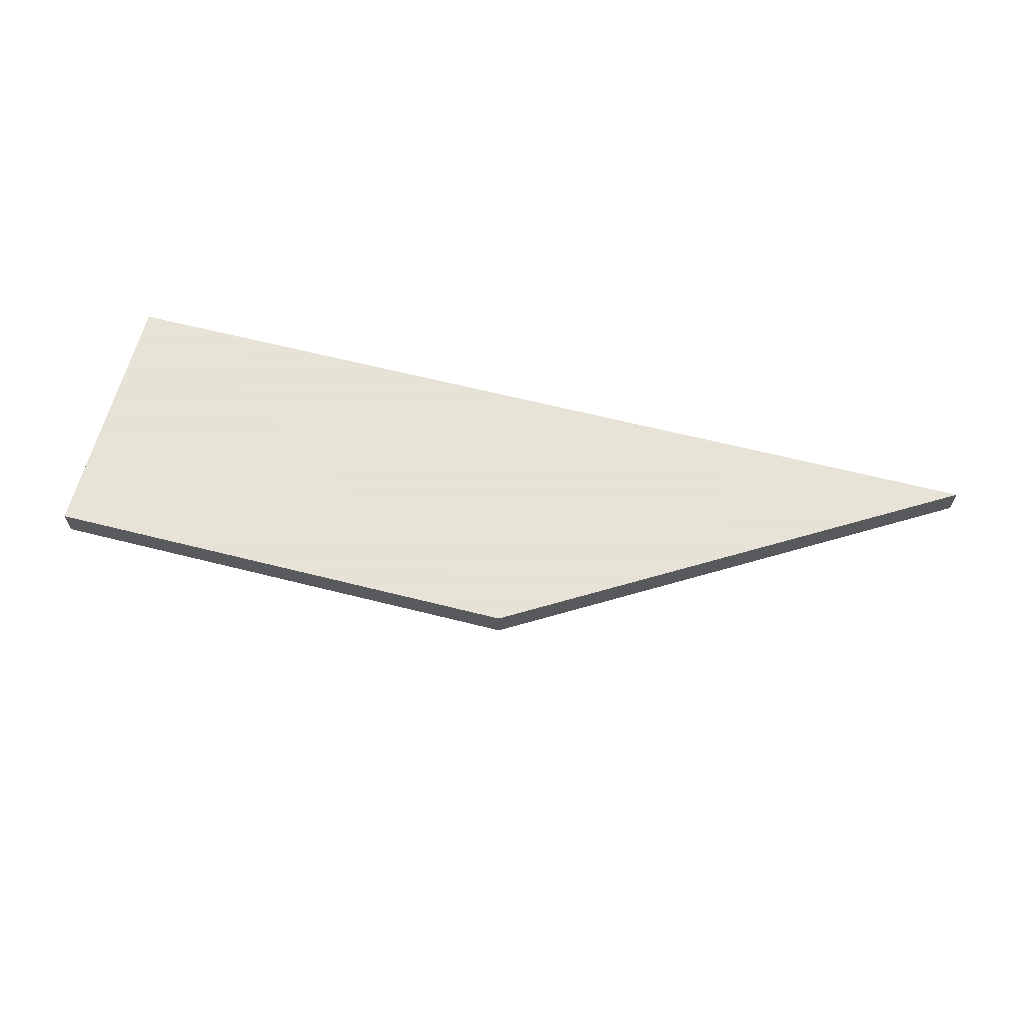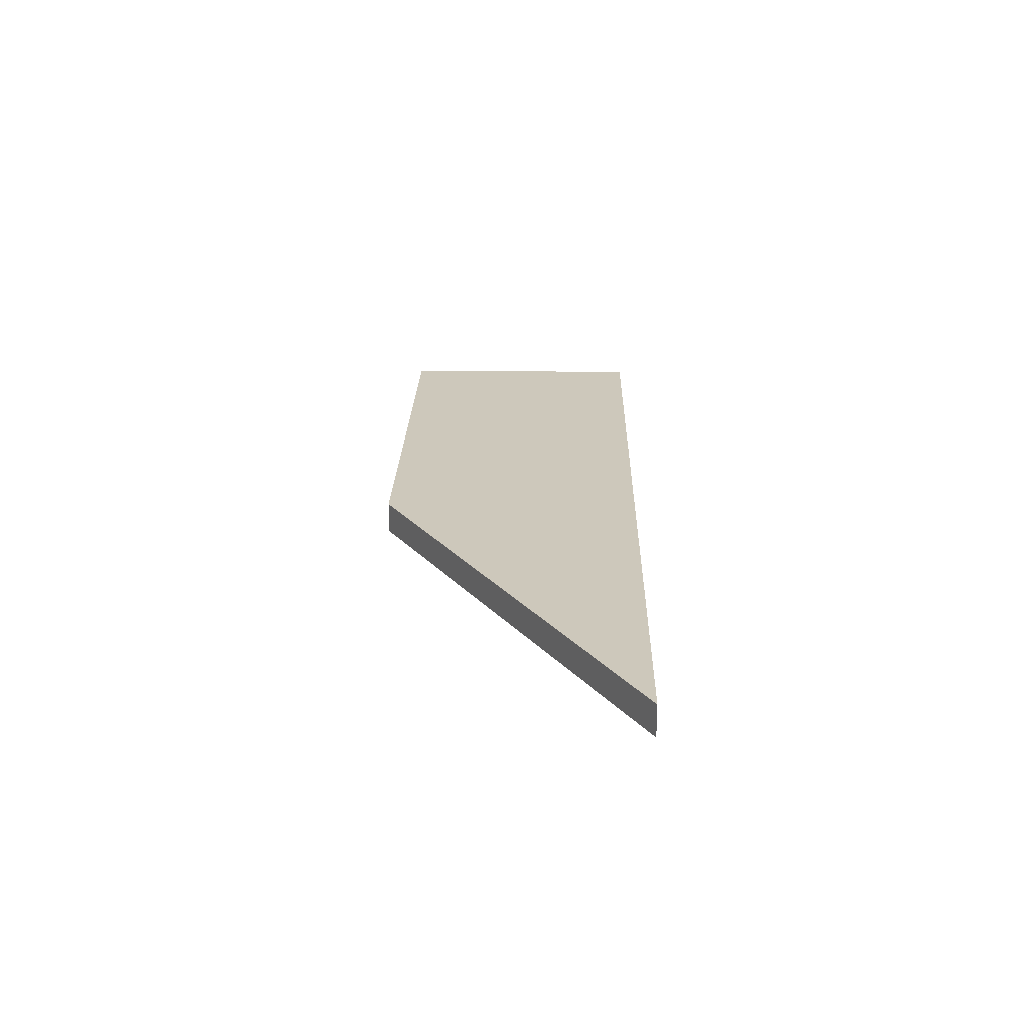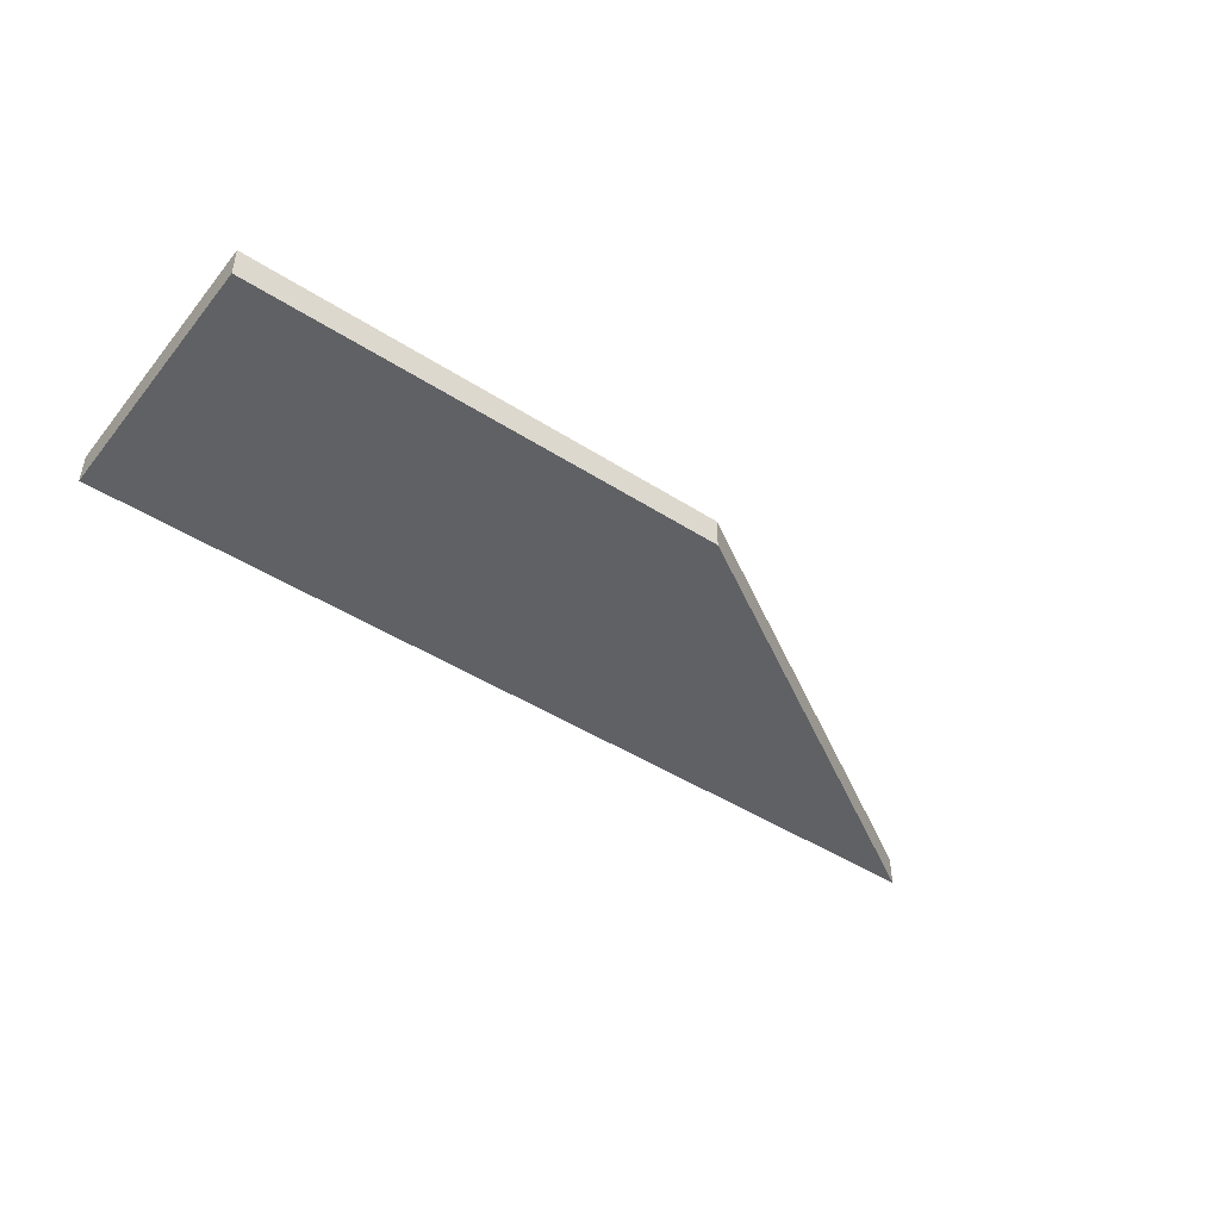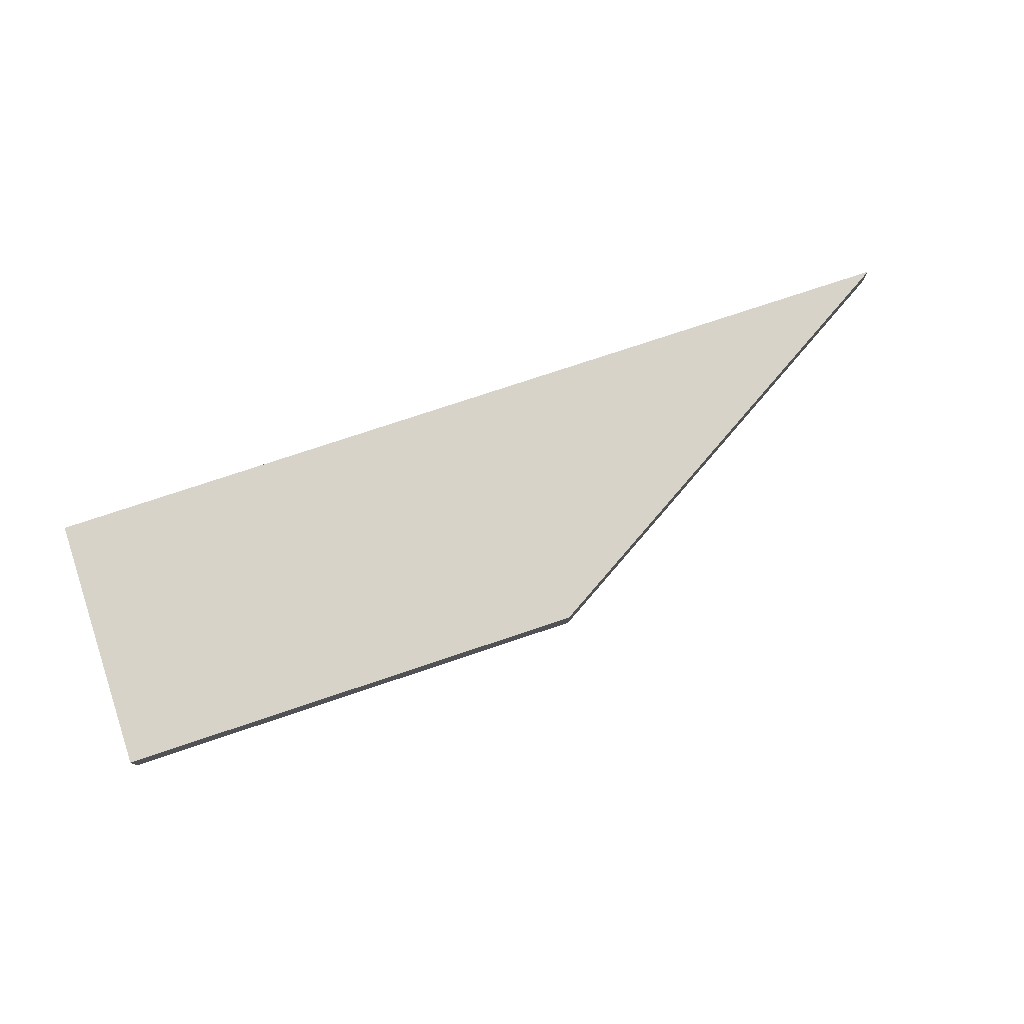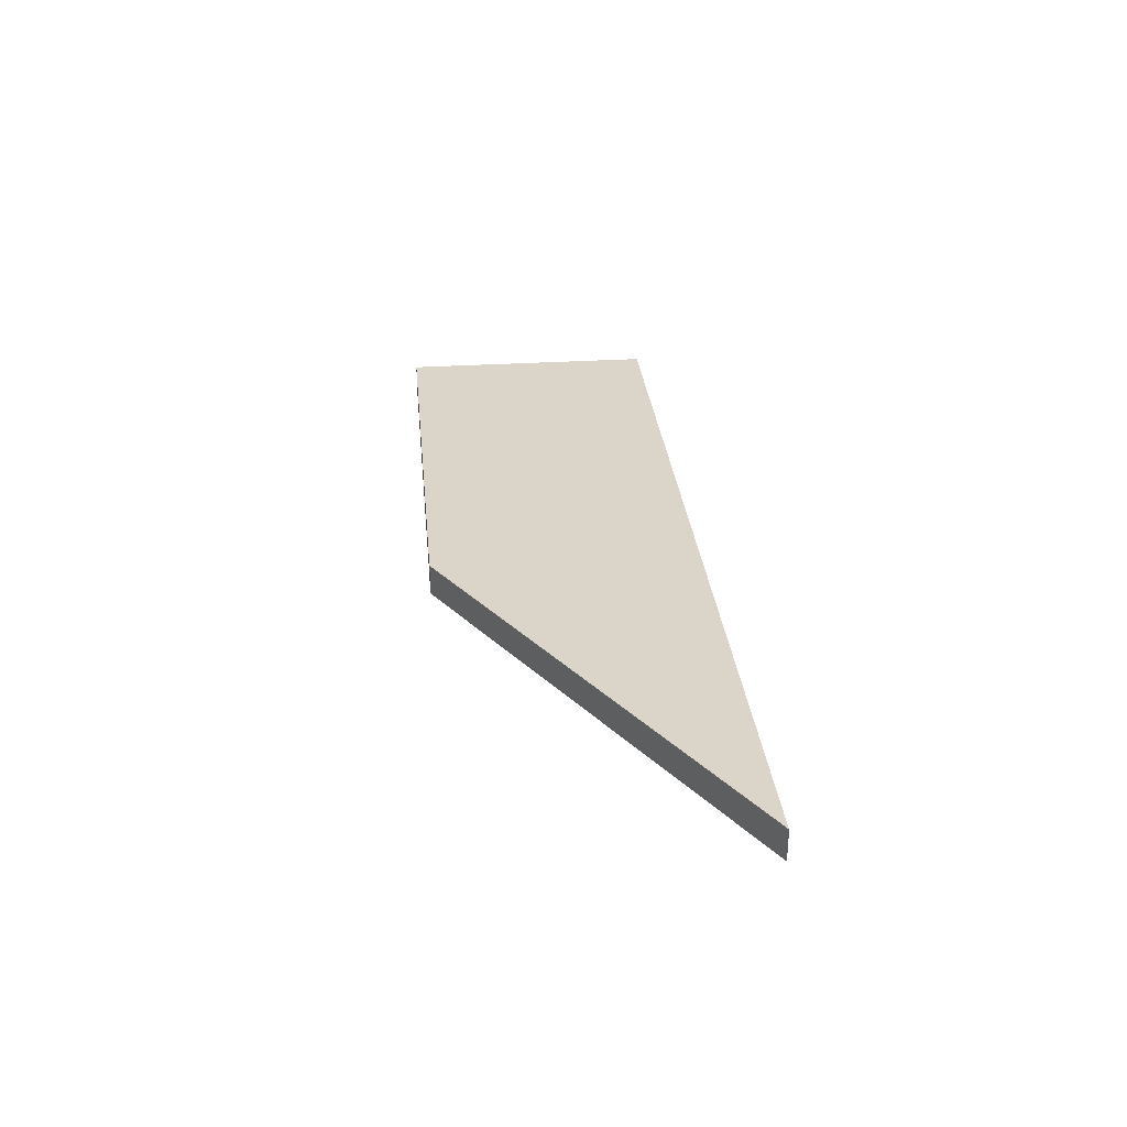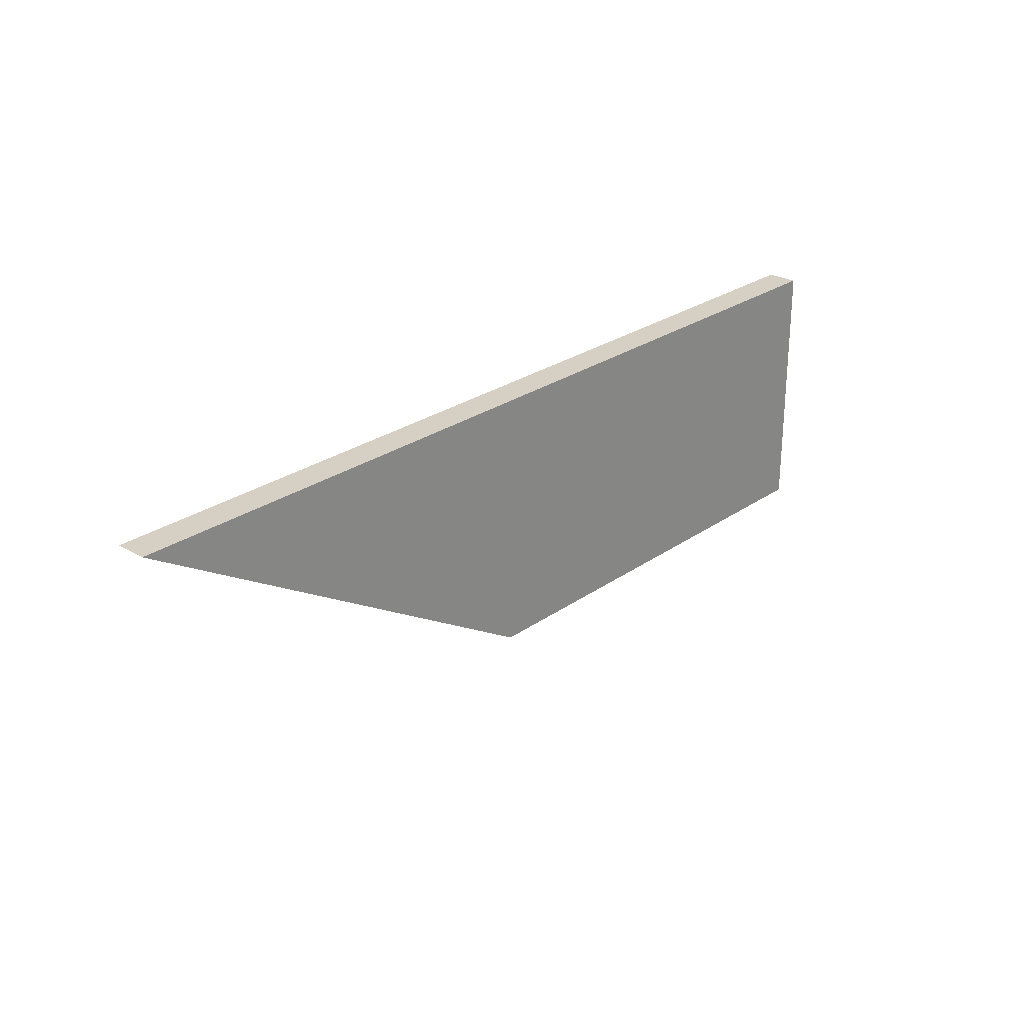
<metadata>
{"format":"obj","ext":"obj","renderer":"f3d","projection":"perspective","resolution":1024,"background":"white","views":[{"elev":62.8,"azim":14.4,"up":"+Z"},{"elev":22.0,"azim":91.4,"up":"+Z"},{"elev":-45.5,"azim":-36.5,"up":"+Z"},{"elev":76.2,"azim":-18.5,"up":"+Z"},{"elev":29.4,"azim":84.6,"up":"+Z"},{"elev":26.1,"azim":132.2,"up":"+Y"}]}
</metadata>
<code>
v -0.2358 -0.1696 0.01119
v -0.2358 -0.1696 -0.008812
v 0.0736 -0.1696 0.01119
v 0.0736 -0.1696 -0.008812
v -0.2358 -0 0.01119
v -0.2358 -0 -0.008812
v 0.3578 -0 0.01119
v 0.3578 -0 -0.008812
v -0.2318 -0.1656 -0.004812
v -0.2318 -0.1656 0.007188
v 0.0725 -0.1656 -0.004812
v 0.0725 -0.1656 0.007188
v -0.2318 -0.004 -0.004812
v -0.2318 -0.004 0.007188
v 0.3433 -0.004 -0.004812
v 0.3433 -0.004 0.007188
f 1 2 3
f 3 2 4
f 5 6 1
f 1 6 2
f 7 8 5
f 5 8 6
f 3 4 7
f 7 4 8
f 6 8 2
f 2 8 4
f 7 5 3
f 3 5 1
f 9 10 11
f 11 10 12
f 13 14 9
f 9 14 10
f 15 16 13
f 13 16 14
f 11 12 15
f 15 12 16
f 15 13 11
f 11 13 9
f 14 16 10
f 10 16 12

</code>
